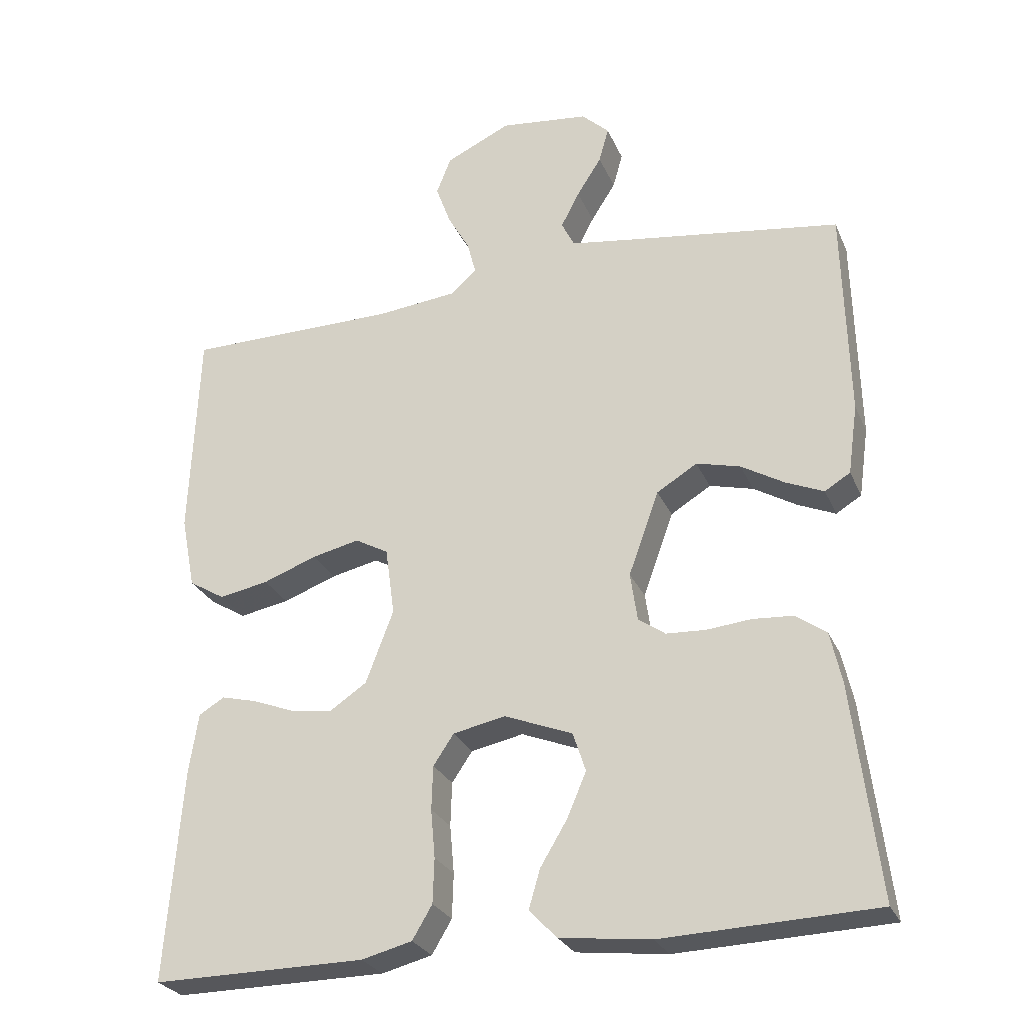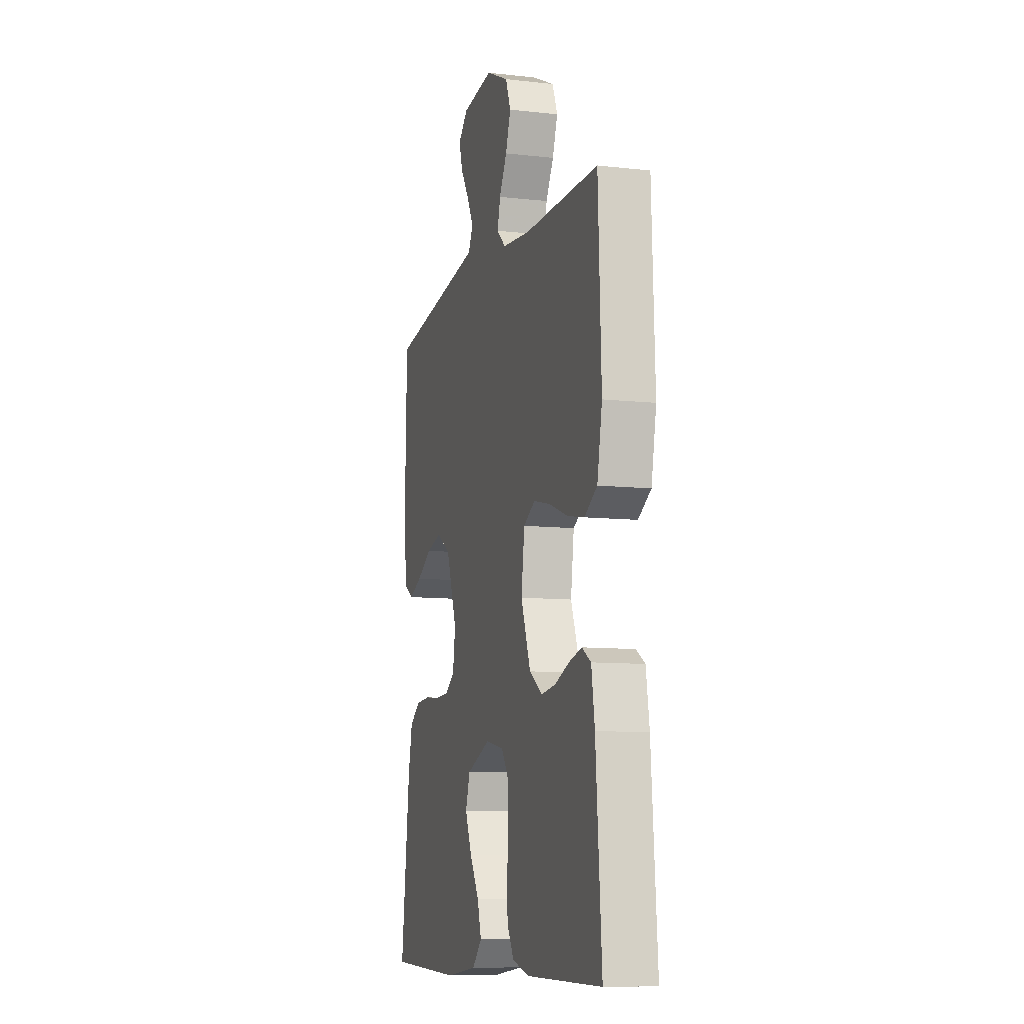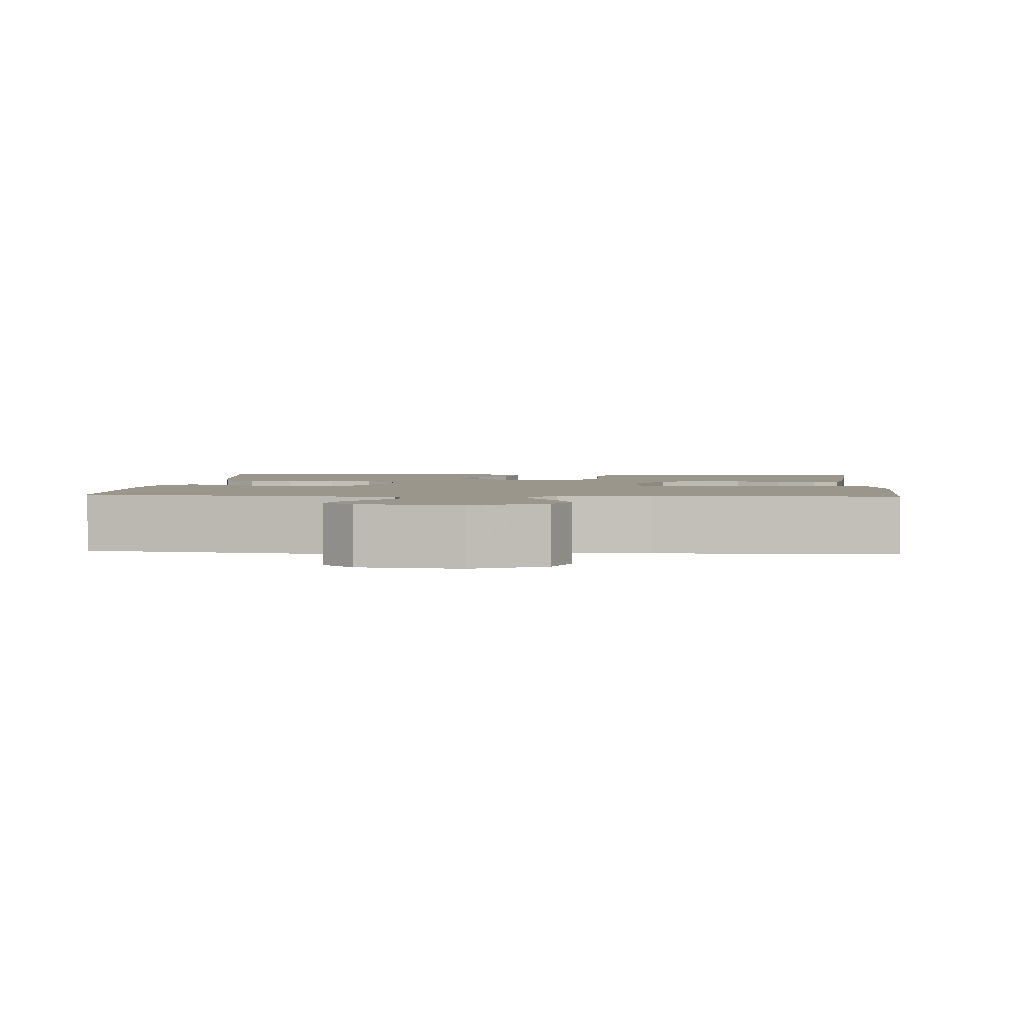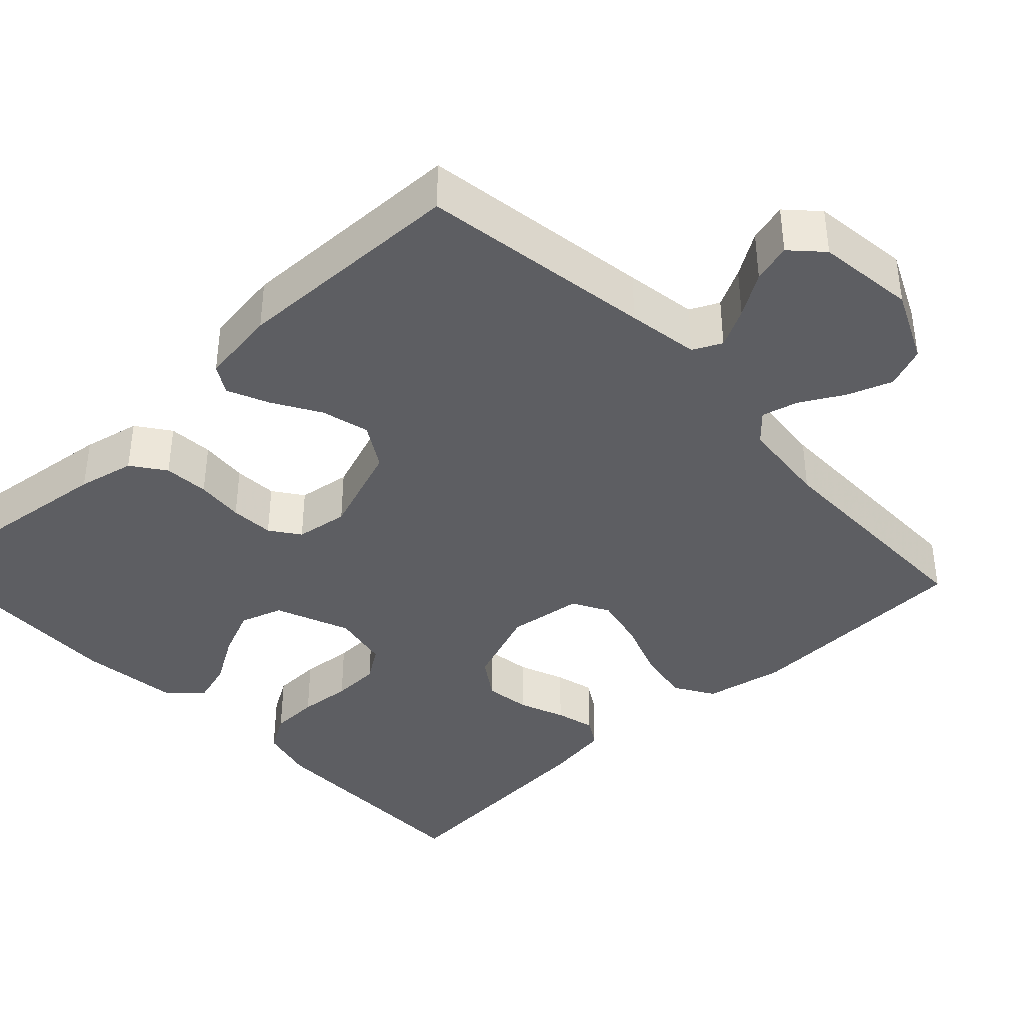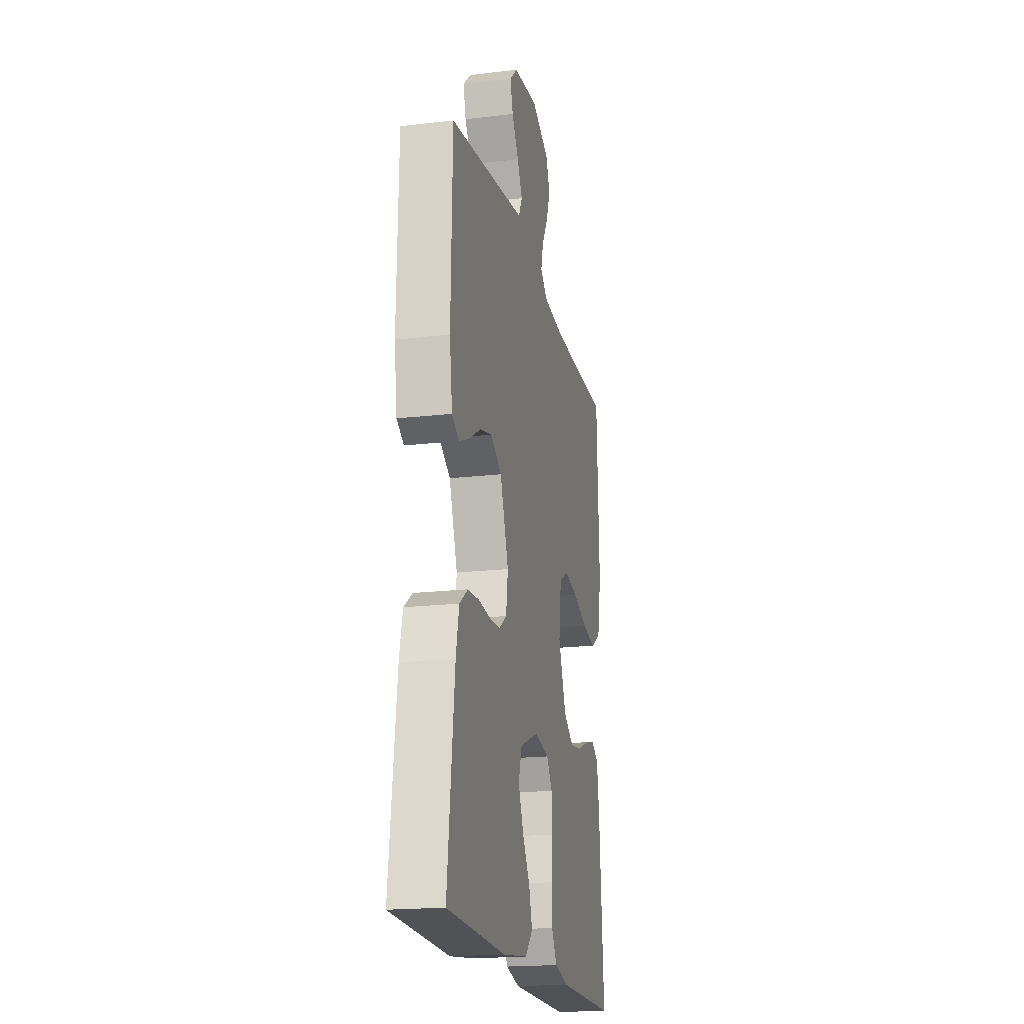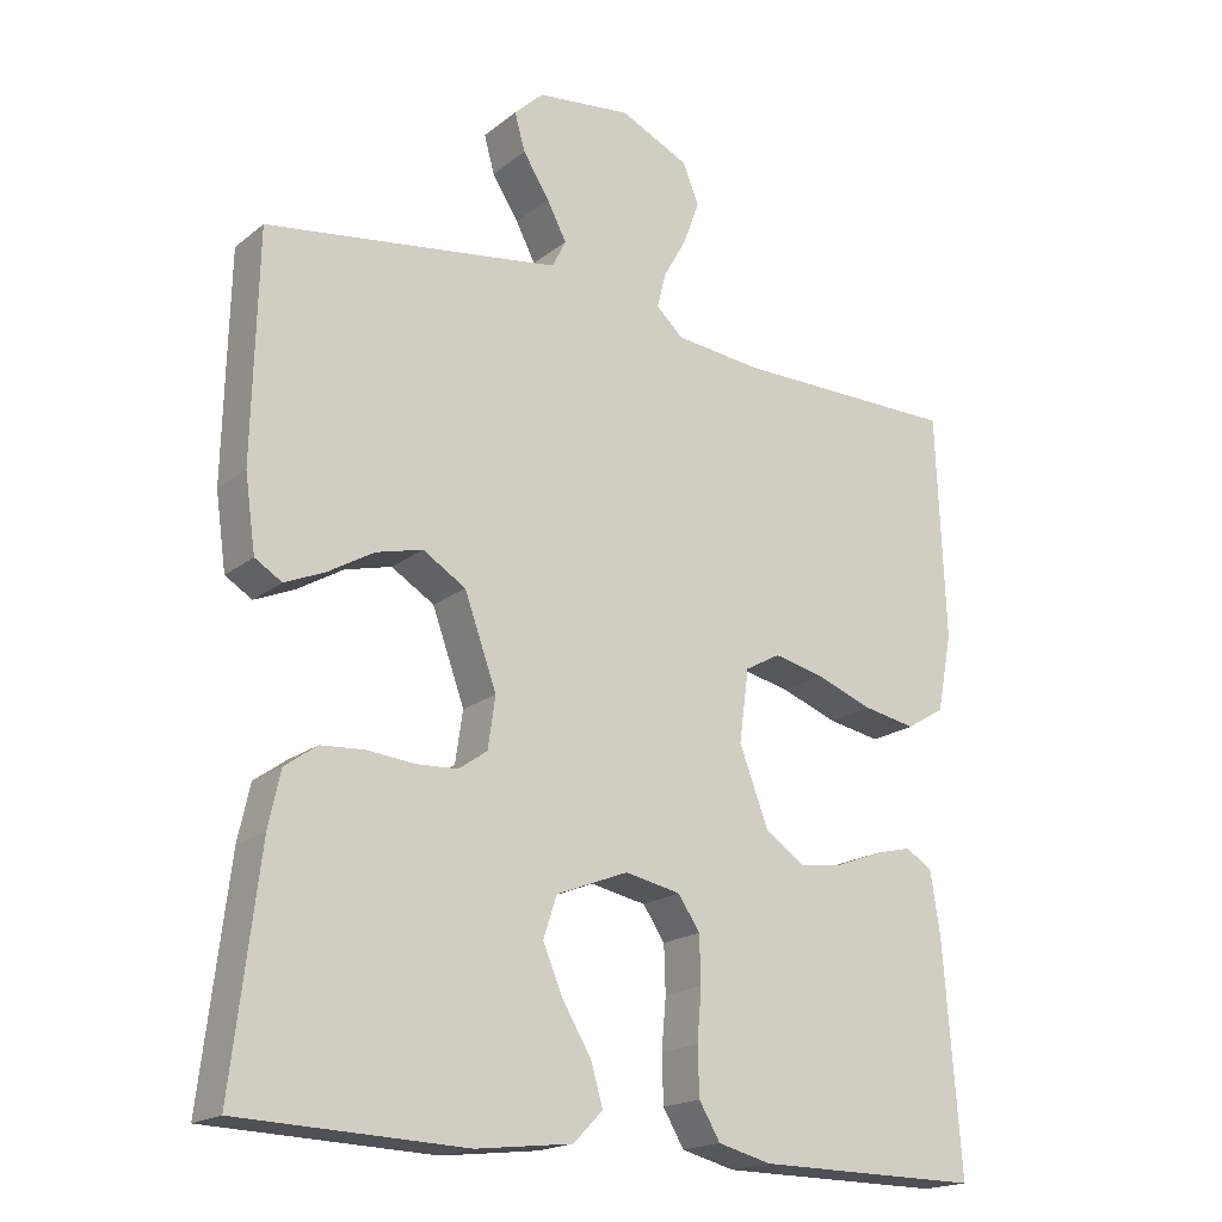
<metadata>
{"format":"obj","ext":"obj","renderer":"f3d","projection":"perspective","resolution":1024,"background":"white","views":[{"elev":-27.2,"azim":-160.0,"up":"+Z"},{"elev":-9.6,"azim":73.7,"up":"+Z"},{"elev":2.4,"azim":4.3,"up":"+Y"},{"elev":-39.1,"azim":-46.6,"up":"+Y"},{"elev":-19.2,"azim":-77.5,"up":"+Z"},{"elev":-18.8,"azim":-34.8,"up":"+Z"}]}
</metadata>
<code>
v -0.5 0.07 -0.5
v -0.464 0.07 -0.2
v -0.448 0.07 -0.127
v -0.405 0.07 -0.096
v -0.347 0.07 -0.092
v -0.285 0.07 -0.098
v -0.229 0.07 -0.095
v -0.191 0.07 -0.068
v -0.181 0.07 0
v -0.224 0.07 0.119
v -0.281 0.07 0.154
v -0.343 0.07 0.138
v -0.404 0.07 0.102
v -0.457 0.07 0.079
v -0.493 0.07 0.101
v -0.507 0.07 0.2
v -0.5 0.07 0.5
v -0.2 0.07 0.544
v -0.108 0.07 0.558
v -0.09 0.07 0.595
v -0.116 0.07 0.645
v -0.151 0.07 0.7
v -0.165 0.07 0.75
v -0.126 0.07 0.787
v 0 0.07 0.802
v 0.092 0.07 0.759
v 0.113 0.07 0.706
v 0.092 0.07 0.648
v 0.061 0.07 0.593
v 0.049 0.07 0.546
v 0.085 0.07 0.513
v 0.2 0.07 0.501
v 0.5 0.07 0.5
v 0.512 0.07 0.2
v 0.492 0.07 0.097
v 0.441 0.07 0.066
v 0.371 0.07 0.079
v 0.295 0.07 0.107
v 0.228 0.07 0.122
v 0.181 0.07 0.096
v 0.168 0.07 0
v 0.207 0.07 -0.103
v 0.259 0.07 -0.138
v 0.318 0.07 -0.13
v 0.377 0.07 -0.107
v 0.428 0.07 -0.094
v 0.464 0.07 -0.116
v 0.477 0.07 -0.2
v 0.5 0.07 -0.5
v 0.2 0.07 -0.498
v 0.129 0.07 -0.48
v 0.101 0.07 -0.433
v 0.099 0.07 -0.37
v 0.105 0.07 -0.302
v 0.103 0.07 -0.24
v 0.074 0.07 -0.197
v 0 0.07 -0.182
v -0.096 0.07 -0.22
v -0.114 0.07 -0.275
v -0.087 0.07 -0.338
v -0.049 0.07 -0.401
v -0.033 0.07 -0.456
v -0.072 0.07 -0.496
v -0.2 0.07 -0.511
v -0.5 0 -0.5
v -0.464 0 -0.2
v -0.448 0 -0.127
v -0.405 0 -0.096
v -0.347 0 -0.092
v -0.285 0 -0.098
v -0.229 0 -0.095
v -0.191 0 -0.068
v -0.181 0 0
v -0.224 0 0.119
v -0.281 0 0.154
v -0.343 0 0.138
v -0.404 0 0.102
v -0.457 0 0.079
v -0.493 0 0.101
v -0.507 0 0.2
v -0.5 0 0.5
v -0.2 0 0.544
v -0.108 0 0.558
v -0.09 0 0.595
v -0.116 0 0.645
v -0.151 0 0.7
v -0.165 0 0.75
v -0.126 0 0.787
v 0 0 0.802
v 0.092 0 0.759
v 0.113 0 0.706
v 0.092 0 0.648
v 0.061 0 0.593
v 0.049 0 0.546
v 0.085 0 0.513
v 0.2 0 0.501
v 0.5 0 0.5
v 0.512 0 0.2
v 0.492 0 0.097
v 0.441 0 0.066
v 0.371 0 0.079
v 0.295 0 0.107
v 0.228 0 0.122
v 0.181 0 0.096
v 0.168 0 0
v 0.207 0 -0.103
v 0.259 0 -0.138
v 0.318 0 -0.13
v 0.377 0 -0.107
v 0.428 0 -0.094
v 0.464 0 -0.116
v 0.477 0 -0.2
v 0.5 0 -0.5
v 0.2 0 -0.498
v 0.129 0 -0.48
v 0.101 0 -0.433
v 0.099 0 -0.37
v 0.105 0 -0.302
v 0.103 0 -0.24
v 0.074 0 -0.197
v 0 0 -0.182
v -0.096 0 -0.22
v -0.114 0 -0.275
v -0.087 0 -0.338
v -0.049 0 -0.401
v -0.033 0 -0.456
v -0.072 0 -0.496
v -0.2 0 -0.511
f 4 5 6
f 3 4 6
f 2 3 6
f 1 2 6
f 64 1 6
f 63 64 6
f 62 63 6
f 61 62 6
f 60 61 6
f 59 60 6 7
f 58 59 7 8
f 57 58 8 9
f 56 57 9 10
f 52 53 54
f 51 52 54
f 50 51 54
f 49 50 54
f 48 49 54
f 47 48 54
f 46 47 54
f 45 46 54
f 44 45 54
f 43 44 54 55
f 42 43 55 56
f 36 37 38
f 35 36 38
f 34 35 38
f 33 34 38
f 32 33 38
f 31 32 38 39
f 30 31 39 40
f 27 28 29
f 26 27 29
f 25 26 29
f 24 25 29
f 23 24 29
f 22 23 29
f 21 22 29
f 20 21 29 30
f 30 40 41
f 20 30 41
f 19 20 41
f 16 17 18
f 15 16 18
f 14 15 18
f 13 14 18
f 12 13 18
f 11 12 18 19
f 42 56 10
f 41 42 10
f 19 41 10
f 10 11 19
f 70 69 68
f 70 68 67
f 70 67 66
f 70 66 65
f 70 65 128
f 70 128 127
f 70 127 126
f 70 126 125
f 70 125 124
f 71 70 124 123
f 72 71 123 122
f 73 72 122 121
f 74 73 121 120
f 118 117 116
f 118 116 115
f 118 115 114
f 118 114 113
f 118 113 112
f 118 112 111
f 118 111 110
f 118 110 109
f 118 109 108
f 119 118 108 107
f 120 119 107 106
f 102 101 100
f 102 100 99
f 102 99 98
f 102 98 97
f 102 97 96
f 103 102 96 95
f 104 103 95 94
f 93 92 91
f 93 91 90
f 93 90 89
f 93 89 88
f 93 88 87
f 93 87 86
f 93 86 85
f 94 93 85 84
f 105 104 94
f 105 94 84
f 105 84 83
f 82 81 80
f 82 80 79
f 82 79 78
f 82 78 77
f 82 77 76
f 83 82 76 75
f 74 120 106
f 74 106 105
f 74 105 83
f 83 75 74
f 1 65 66 2
f 2 66 67 3
f 3 67 68 4
f 4 68 69 5
f 5 69 70 6
f 6 70 71 7
f 7 71 72 8
f 8 72 73 9
f 9 73 74 10
f 10 74 75 11
f 11 75 76 12
f 12 76 77 13
f 13 77 78 14
f 14 78 79 15
f 15 79 80 16
f 16 80 81 17
f 17 81 82 18
f 18 82 83 19
f 19 83 84 20
f 20 84 85 21
f 21 85 86 22
f 22 86 87 23
f 23 87 88 24
f 24 88 89 25
f 25 89 90 26
f 26 90 91 27
f 27 91 92 28
f 28 92 93 29
f 29 93 94 30
f 30 94 95 31
f 31 95 96 32
f 32 96 97 33
f 33 97 98 34
f 34 98 99 35
f 35 99 100 36
f 36 100 101 37
f 37 101 102 38
f 38 102 103 39
f 39 103 104 40
f 40 104 105 41
f 41 105 106 42
f 42 106 107 43
f 43 107 108 44
f 44 108 109 45
f 45 109 110 46
f 46 110 111 47
f 47 111 112 48
f 48 112 113 49
f 49 113 114 50
f 50 114 115 51
f 51 115 116 52
f 52 116 117 53
f 53 117 118 54
f 54 118 119 55
f 55 119 120 56
f 56 120 121 57
f 57 121 122 58
f 58 122 123 59
f 59 123 124 60
f 60 124 125 61
f 61 125 126 62
f 62 126 127 63
f 63 127 128 64
f 64 128 65 1

</code>
